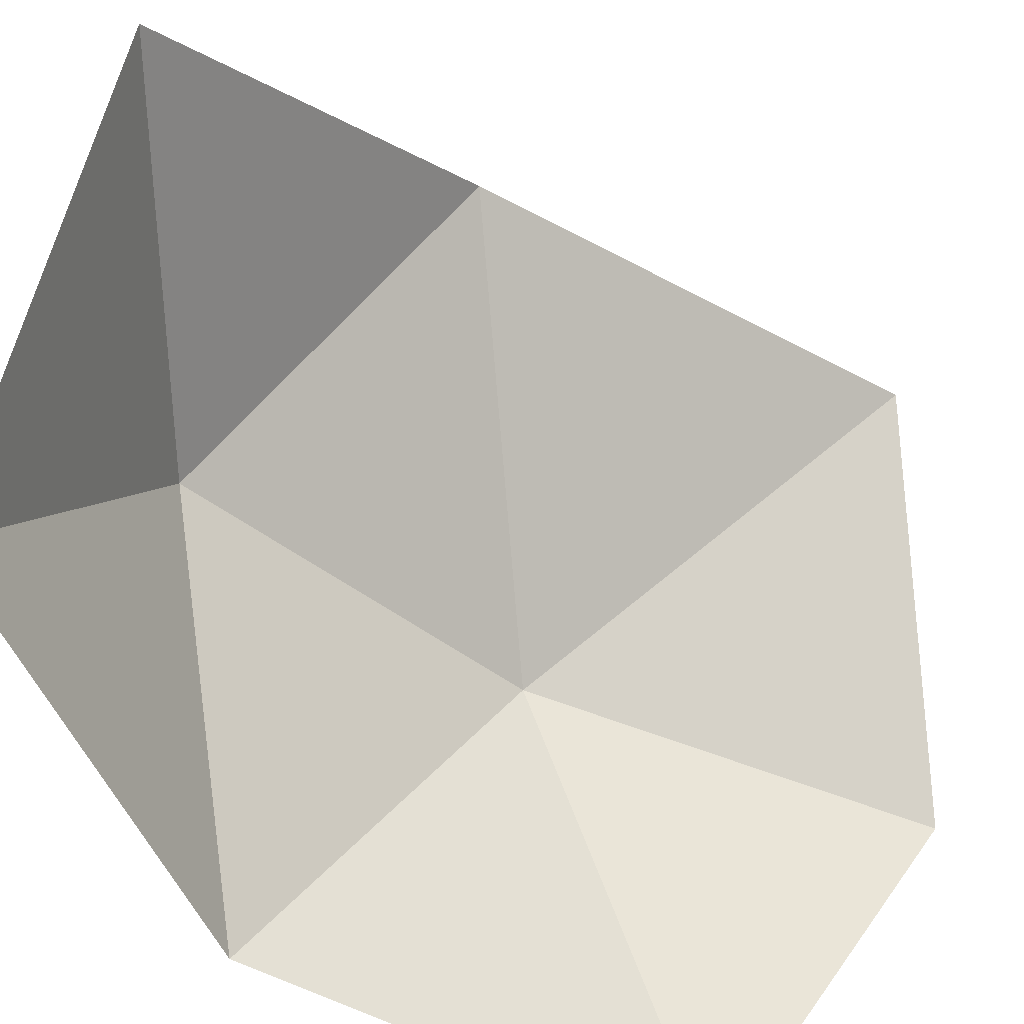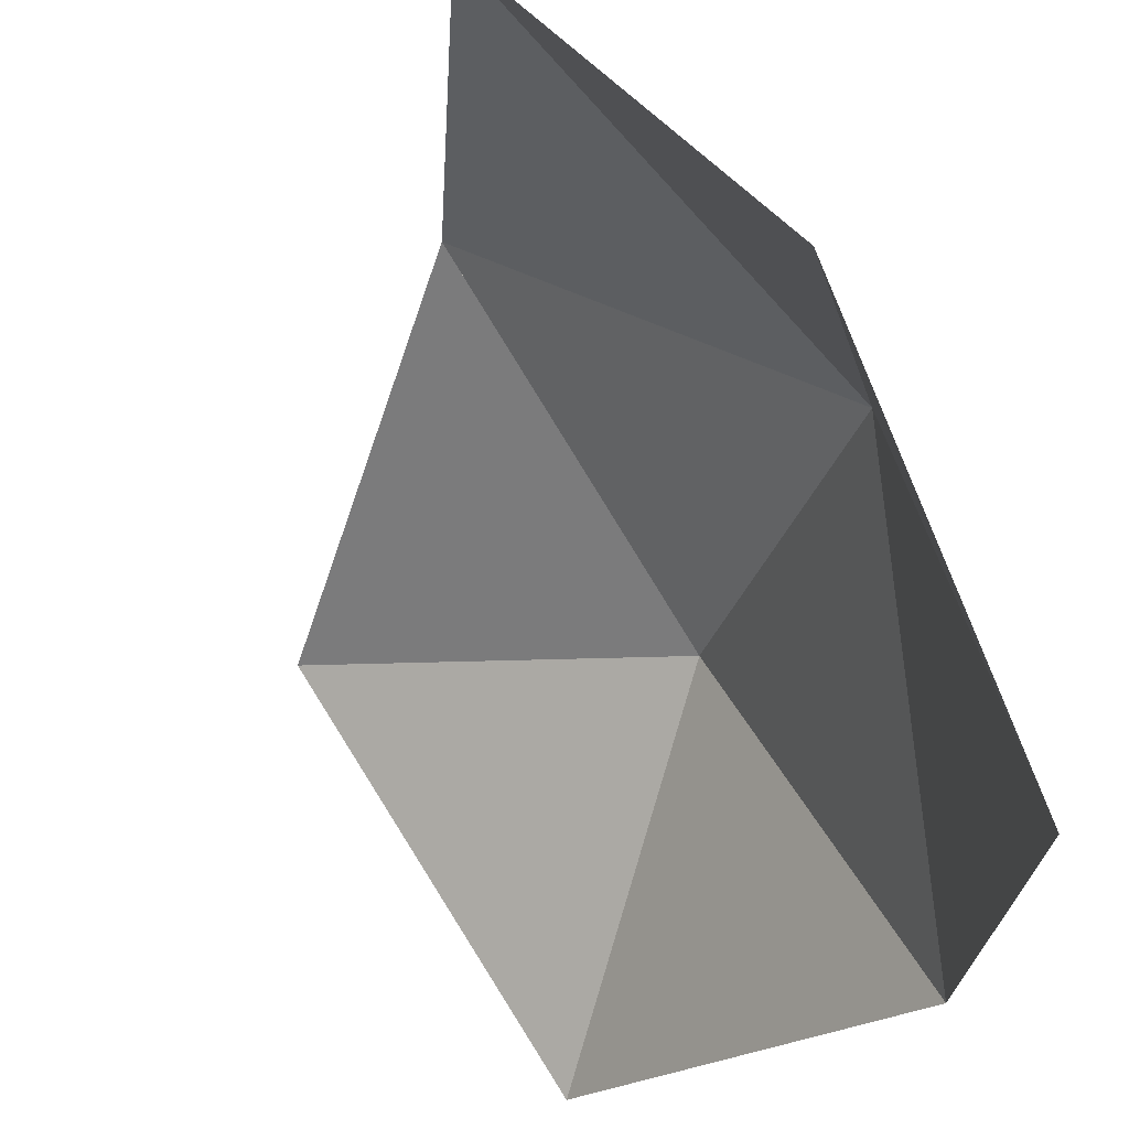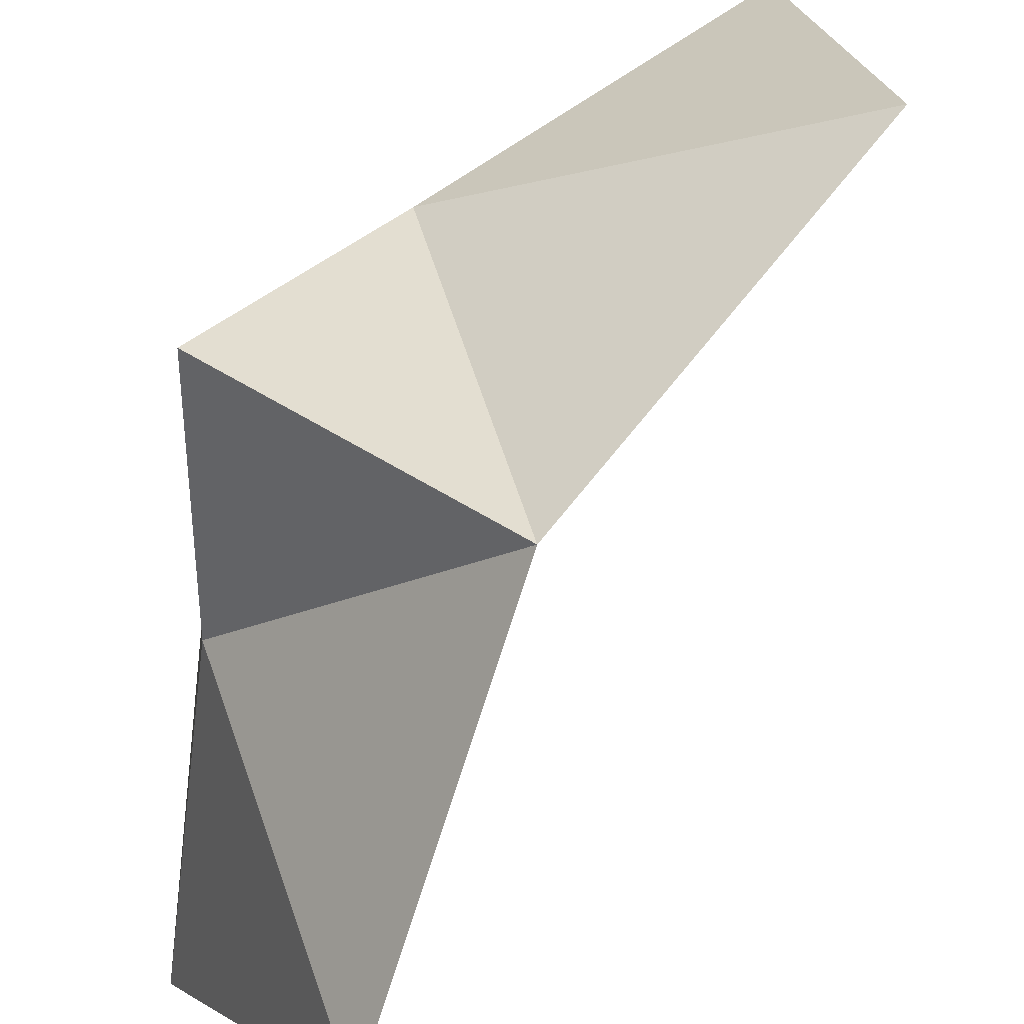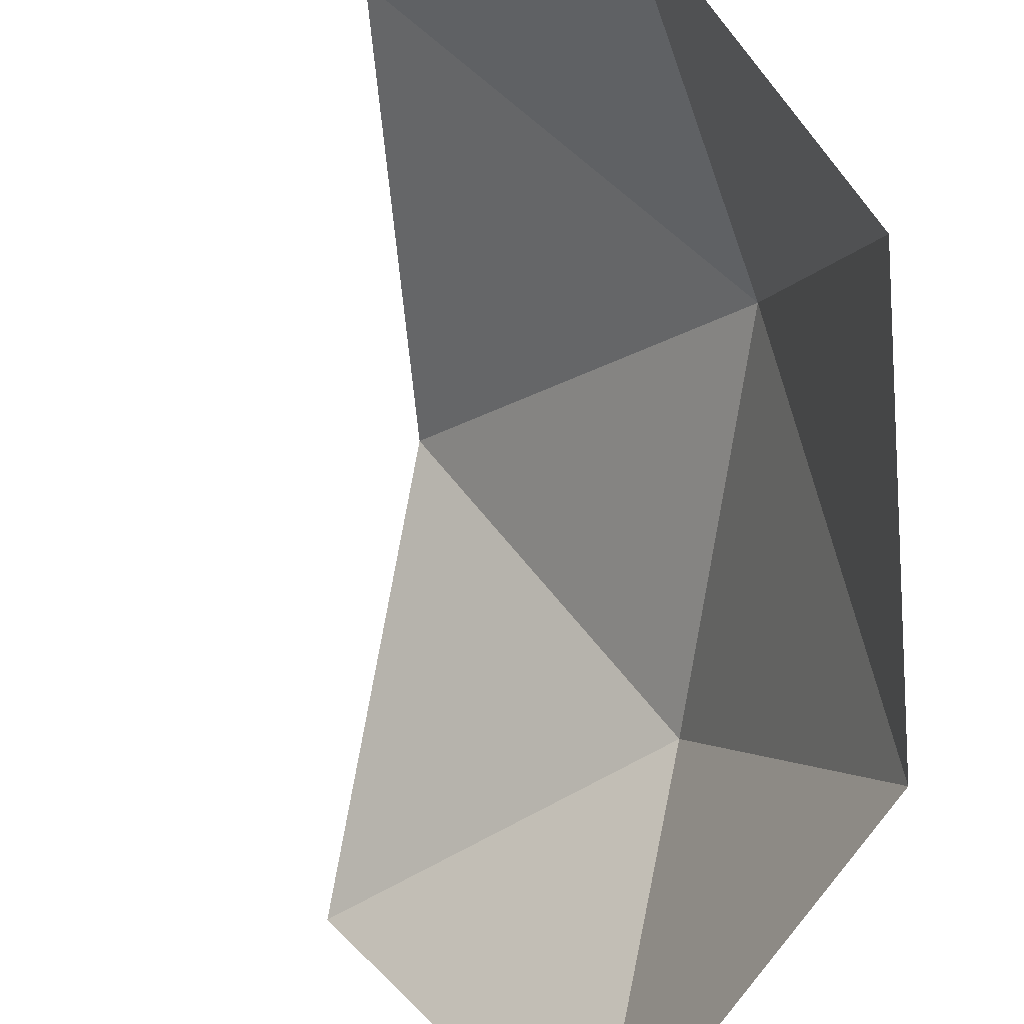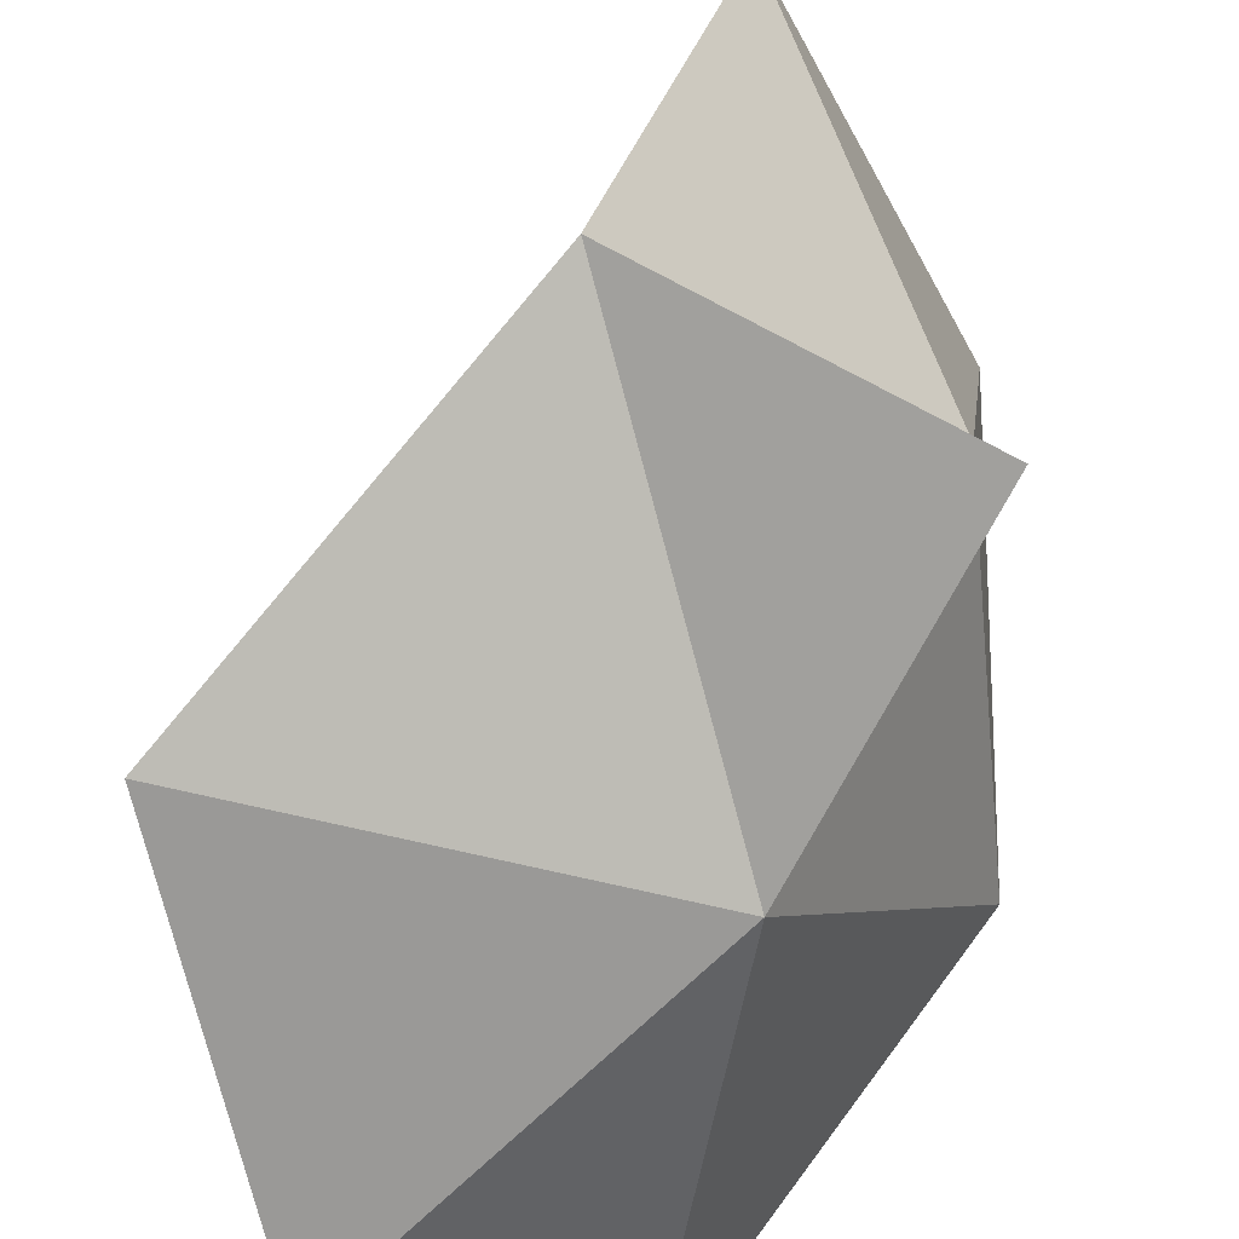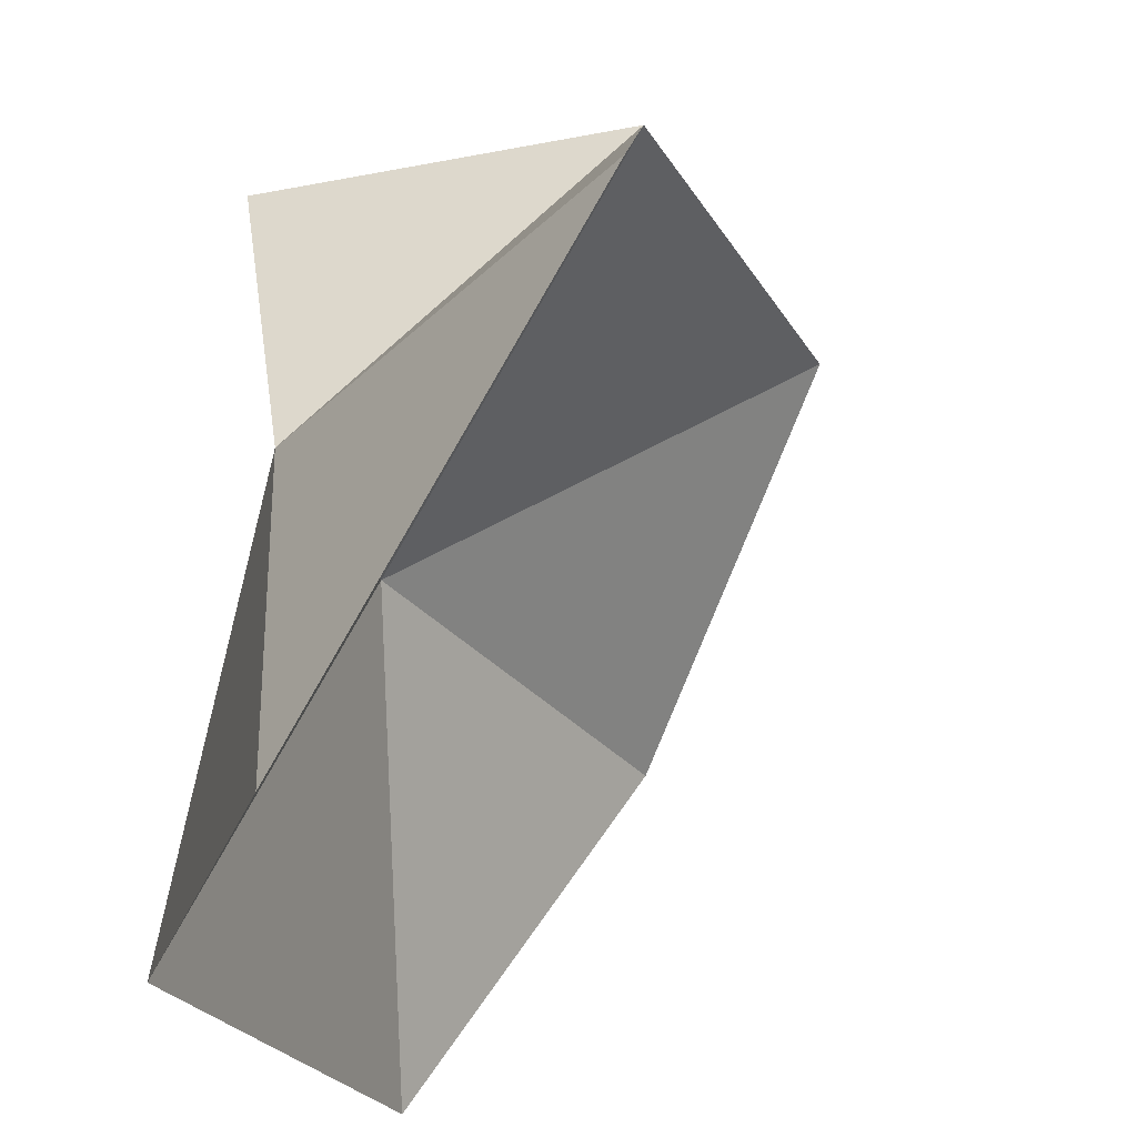
<metadata>
{"format":"obj","ext":"obj","renderer":"f3d","projection":"perspective","resolution":1024,"background":"white","views":[{"elev":-52.9,"azim":-156.2,"up":"+Y"},{"elev":-20.8,"azim":-38.8,"up":"+Y"},{"elev":71.5,"azim":-177.1,"up":"+Y"},{"elev":-60.9,"azim":-30.7,"up":"+Y"},{"elev":66.9,"azim":0.3,"up":"+Y"},{"elev":-22.0,"azim":165.2,"up":"+Y"}]}
</metadata>
<code>
o Mountain
v 0.8392 0.05851 -6.038
v 0.8392 0.05851 -6.583
v 0.7892 0.4531 -6.311
v 0.5187 0.05851 -5.597
v 0.2504 0.4508 -5.562
v 0.6073 0.5223 -5.87
v 0.6073 0.5223 -6.752
v 0.148 0.8099 -5.874
v 0.4639 0.809 -6.311
v 0.7943 0.7832 -6.134
f 5 6 8
f 3 7 9
f 8 6 9
f 2 7 3
f 4 6 5
f 4 1 6
f 1 3 6
f 1 2 3
f 6 9 3
f 9 6 10
f 3 9 10
f 6 3 10

</code>
